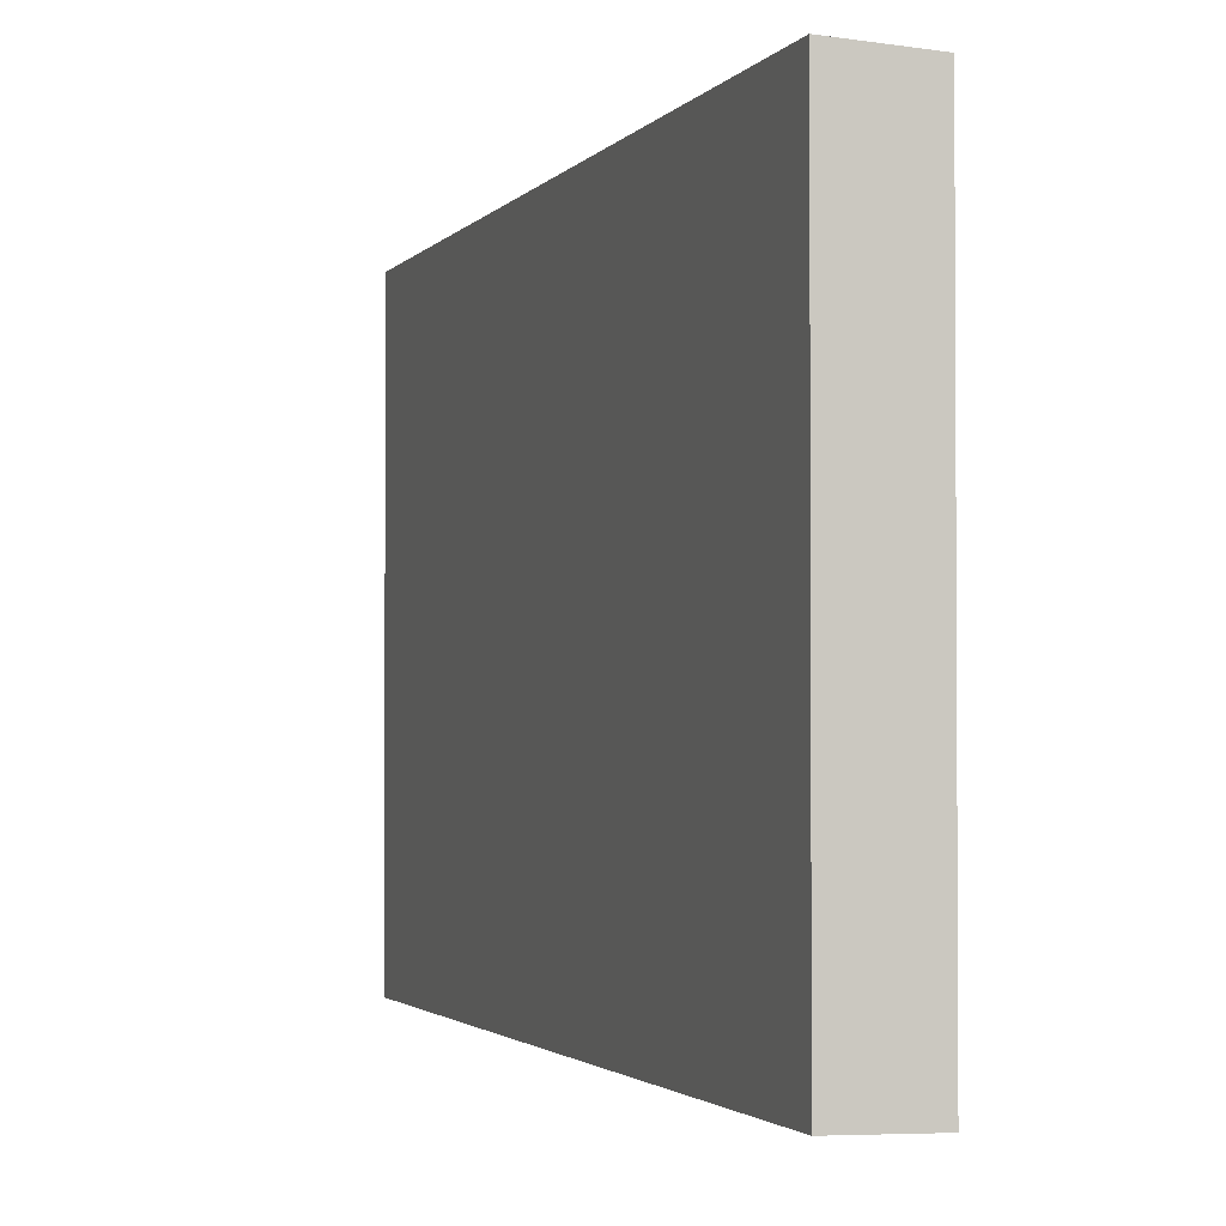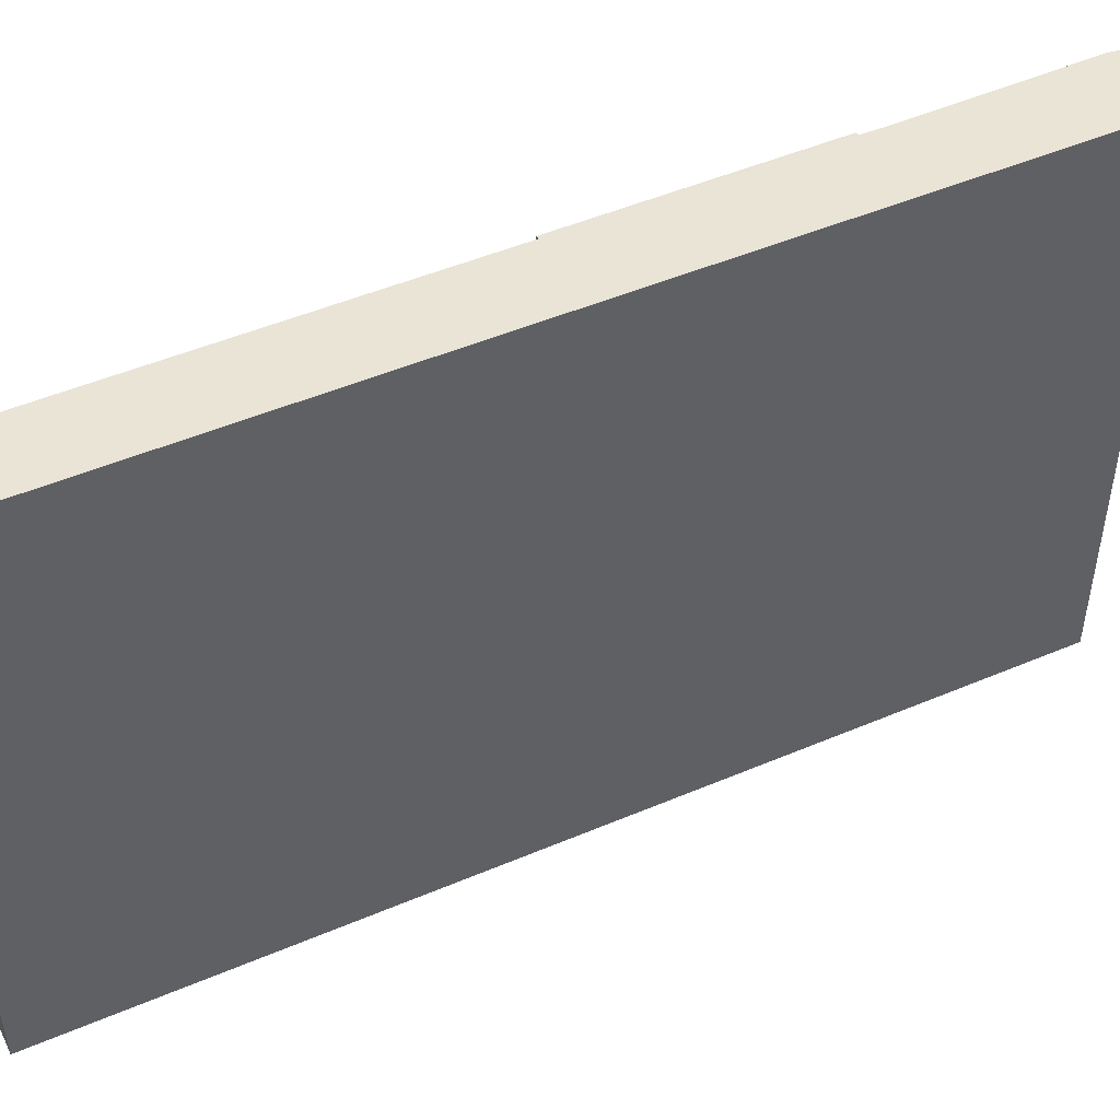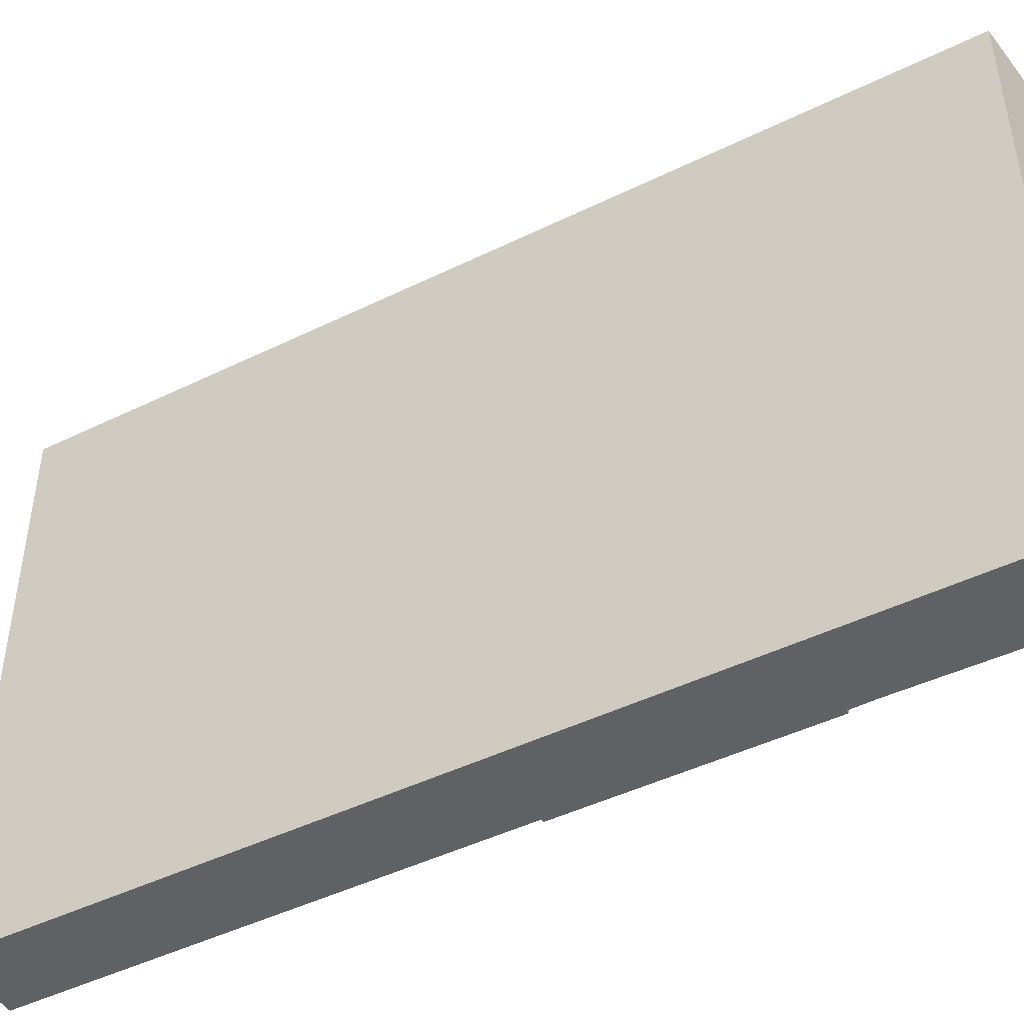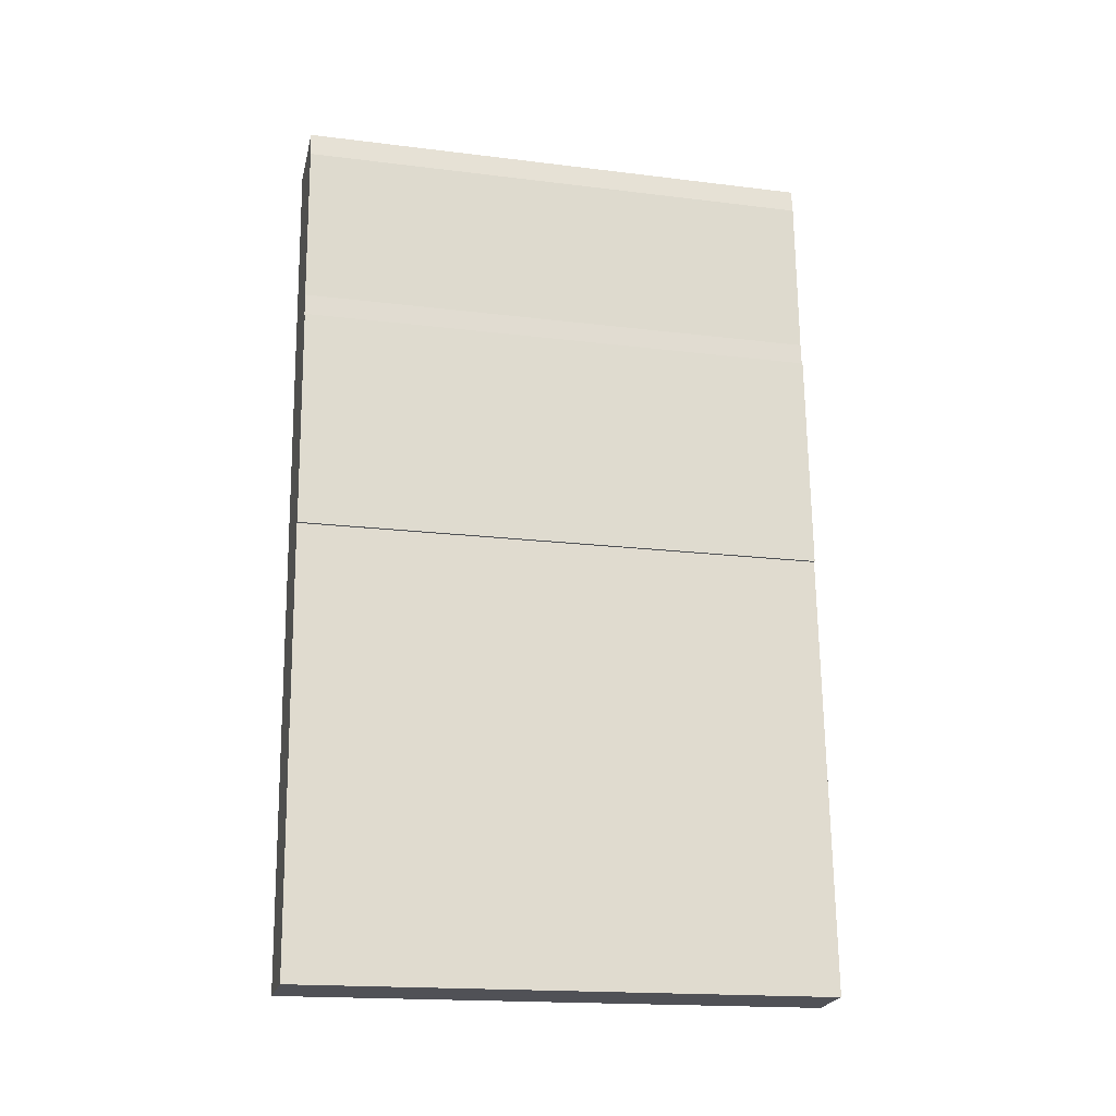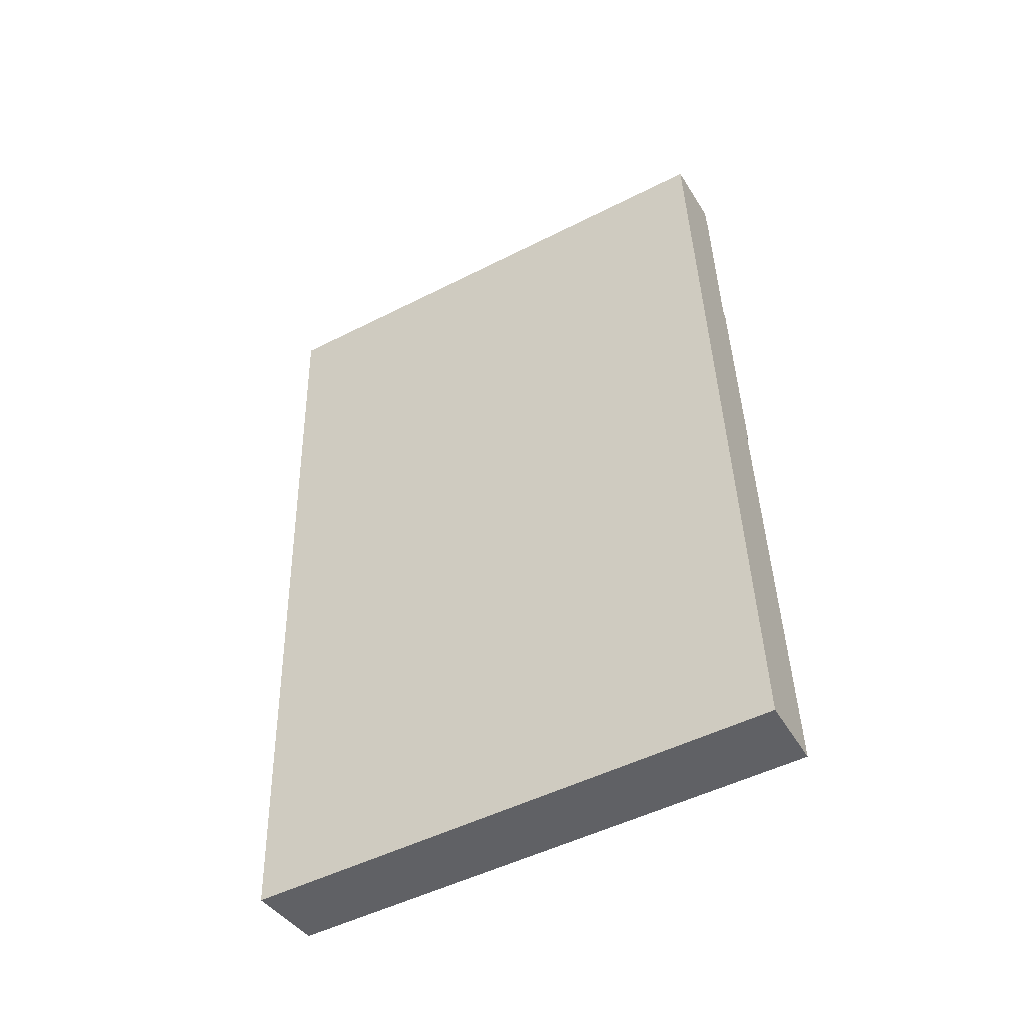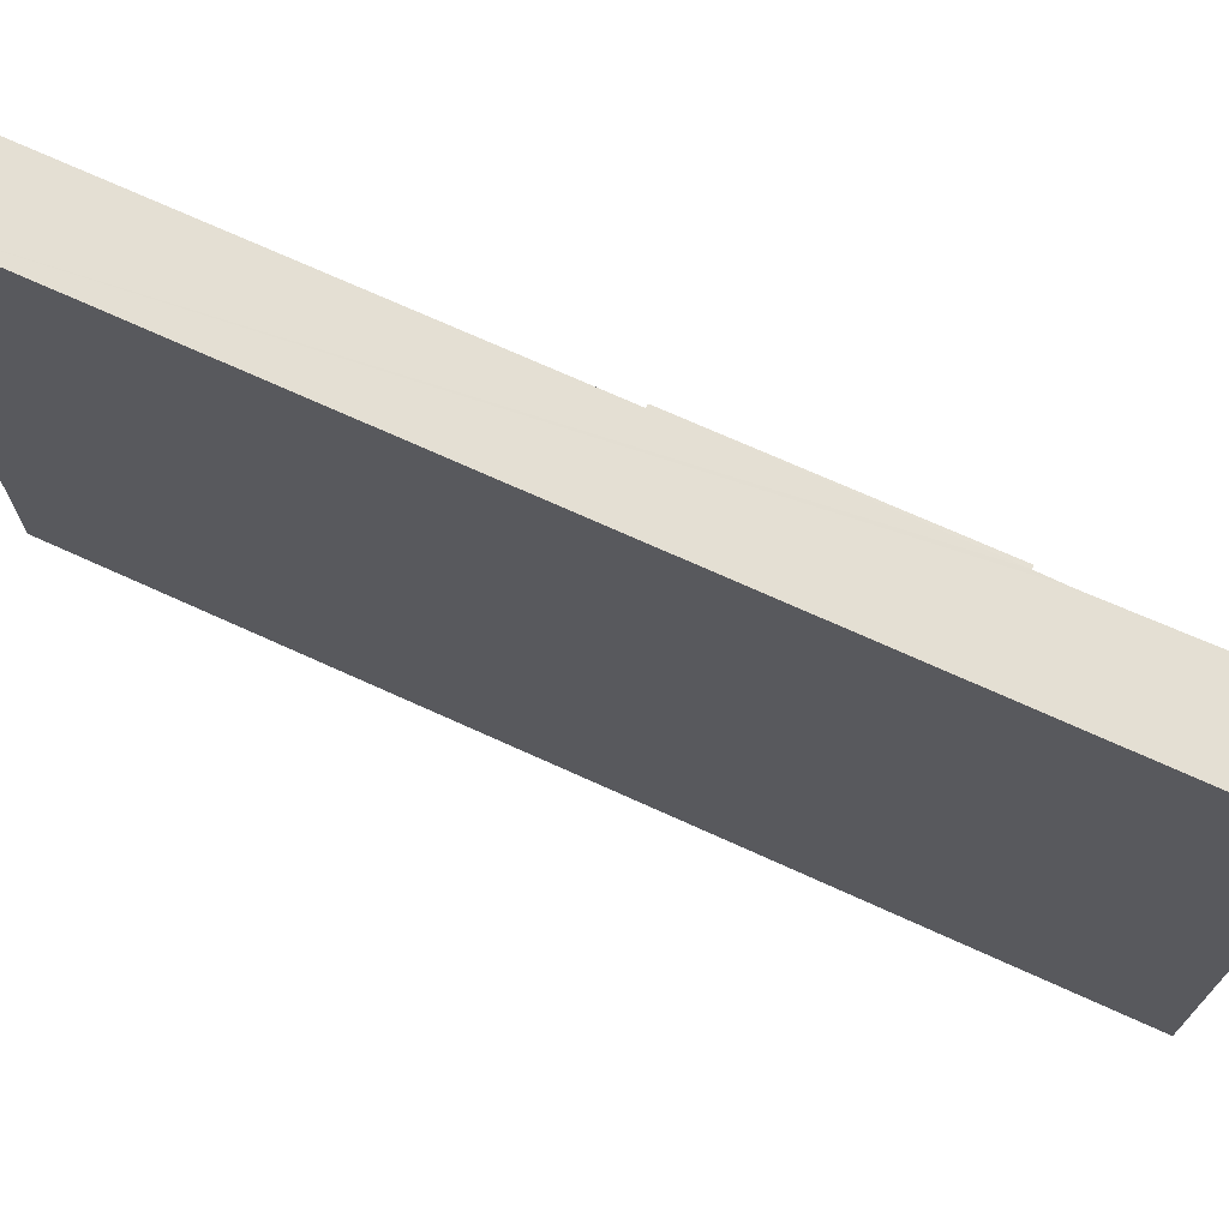
<metadata>
{"format":"obj","ext":"obj","renderer":"f3d","projection":"perspective","resolution":1024,"background":"white","views":[{"elev":-2.1,"azim":-20.9,"up":"+Y"},{"elev":48.9,"azim":-118.4,"up":"+Y"},{"elev":-46.4,"azim":-63.9,"up":"+Y"},{"elev":-17.7,"azim":76.3,"up":"+Z"},{"elev":-50.3,"azim":-60.9,"up":"+Z"},{"elev":71.9,"azim":-68.7,"up":"+Y"}]}
</metadata>
<code>
v  1.348 8.206 -3.049
v  1.524 8.208 -6.526
v  1.302 8.211 -3.052
v  1.478 8.212 -6.528
v  1.178 8.208 -0.163
v  0 8.314 5.091e-16
v  1.117 8.211 0.214
v  0.725 8.314 -13.4
v  1.275 8.211 -2.692
v  1.849 8.212 -13.34
v  1.524 3.996e-16 -6.526
v  1.348 1.867e-16 -3.049
v  1.478 3.997e-16 -6.528
v  1.849 8.17e-16 -13.34
v  1.117 -1.31e-17 0.214
v  1.178 9.981e-18 -0.163
v  1.275 1.648e-16 -2.692
v  1.302 1.869e-16 -3.052
v  0.725 8.206e-16 -13.4
v  0 0 0
g defaultobject
f 1 2 3
f 2 4 3
f 5 6 7
f 6 5 8
f 8 5 9
f 8 9 3
f 8 3 4
f 8 4 10
f 1 11 2
f 11 1 12
f 13 10 4
f 10 13 14
f 15 5 7
f 5 15 16
f 5 17 9
f 17 5 16
f 17 3 9
f 3 17 18
f 2 13 4
f 13 2 11
f 10 19 8
f 19 10 14
f 19 6 8
f 6 19 20
f 20 7 6
f 7 20 15
f 18 1 3
f 1 18 12
f 19 15 20
f 15 19 16
f 16 19 17
f 17 19 18
f 18 19 12
f 12 19 13
f 13 19 14
f 11 12 13

</code>
